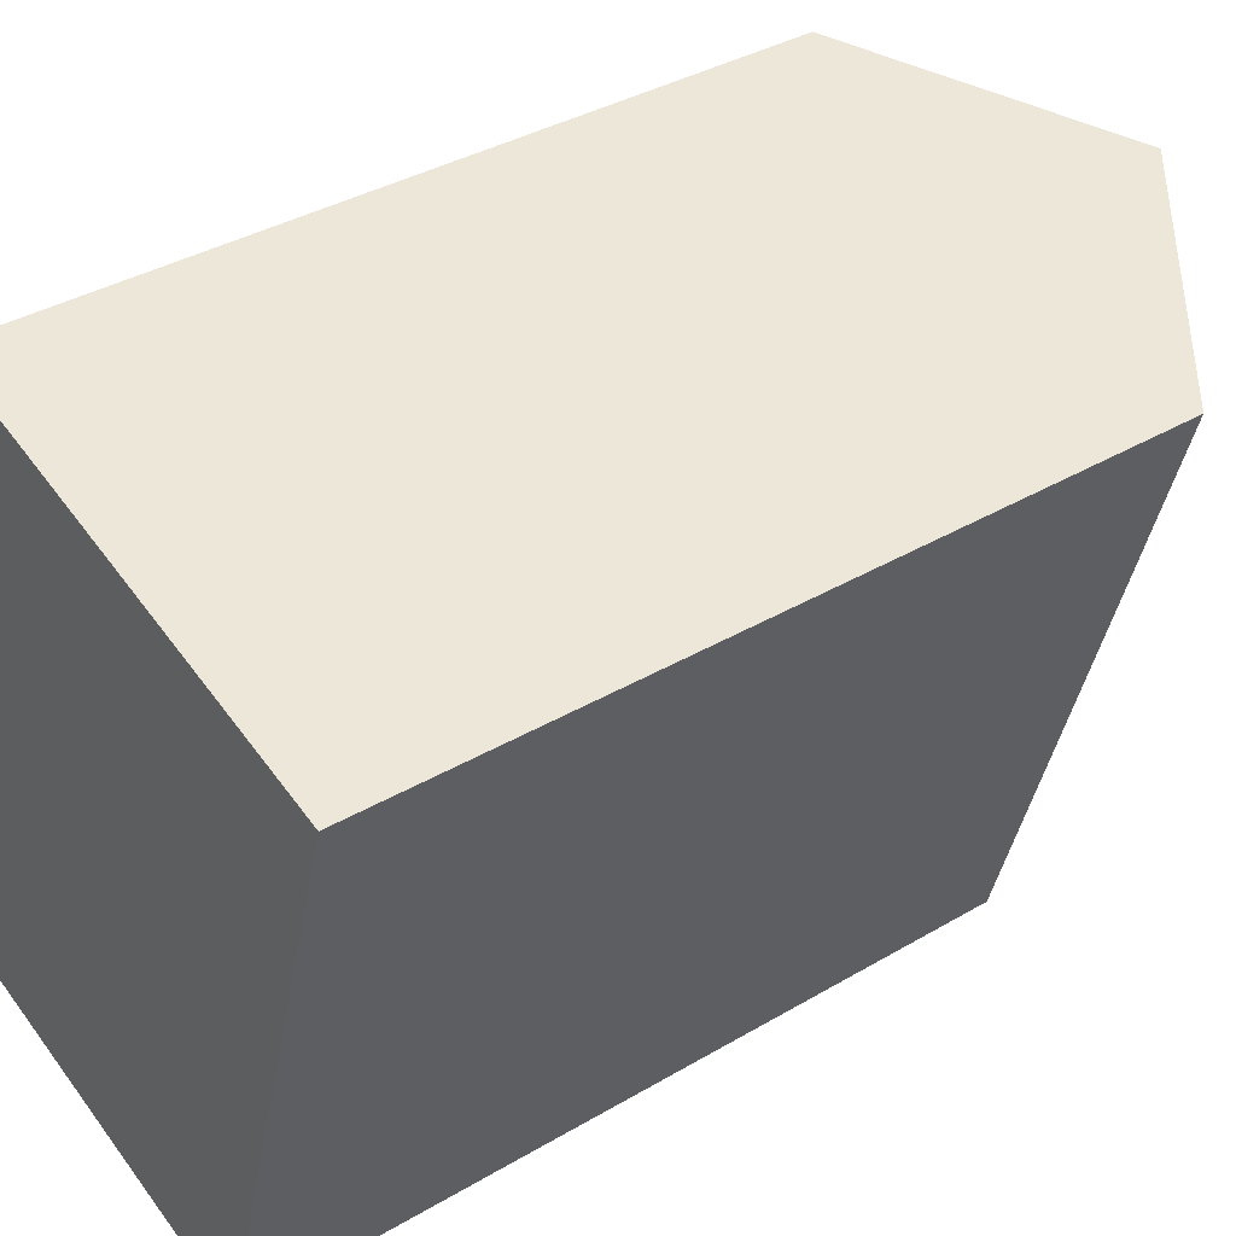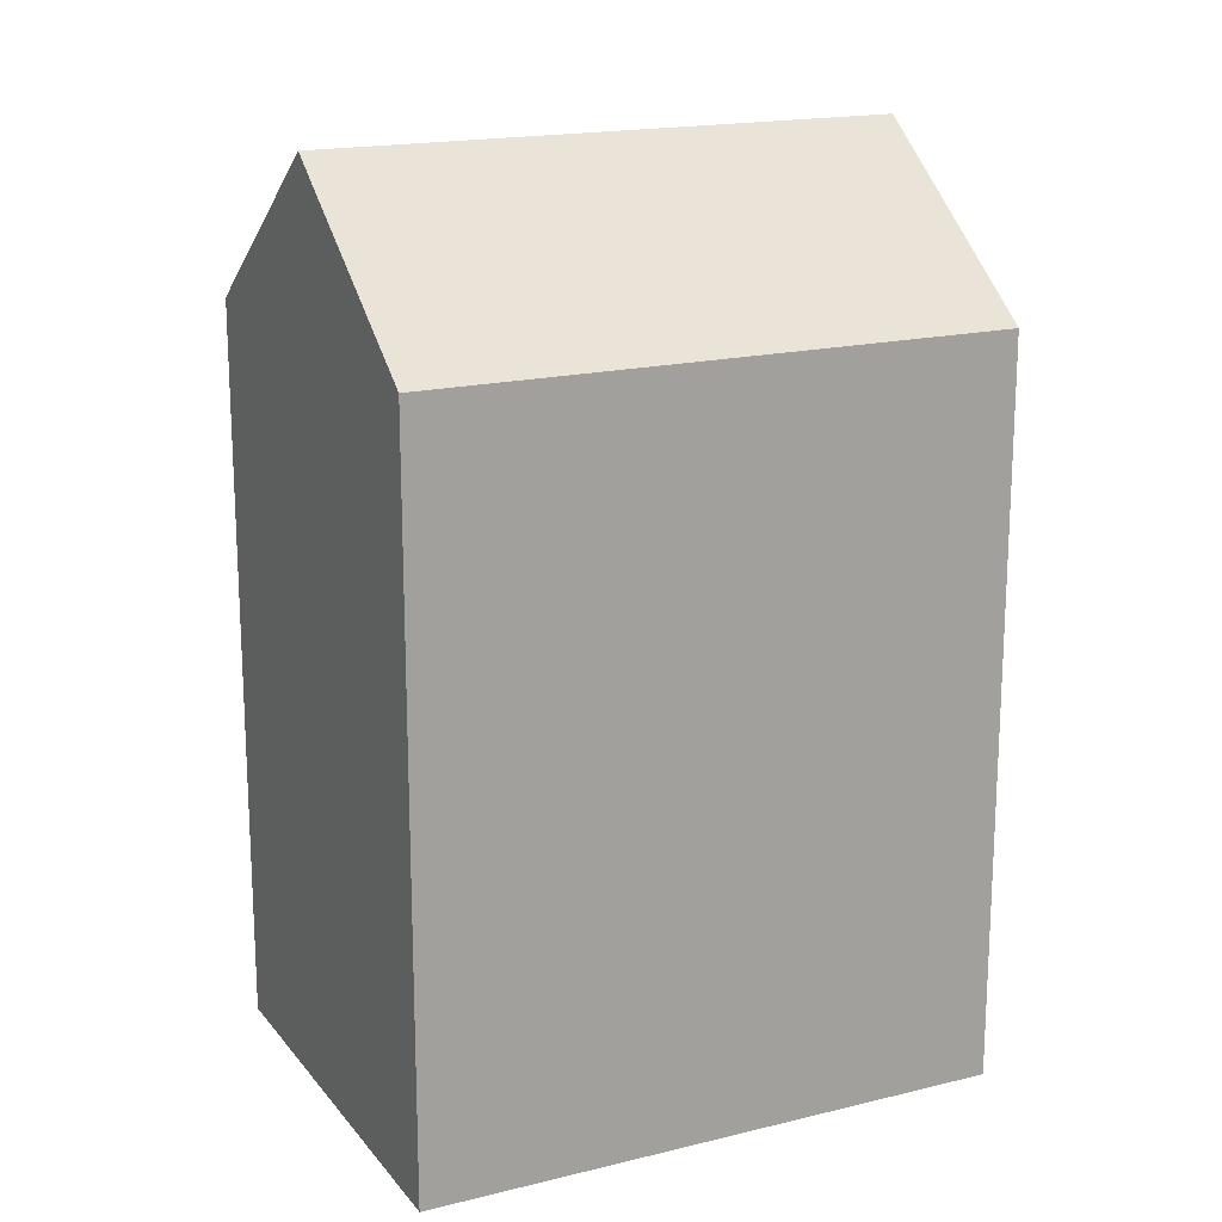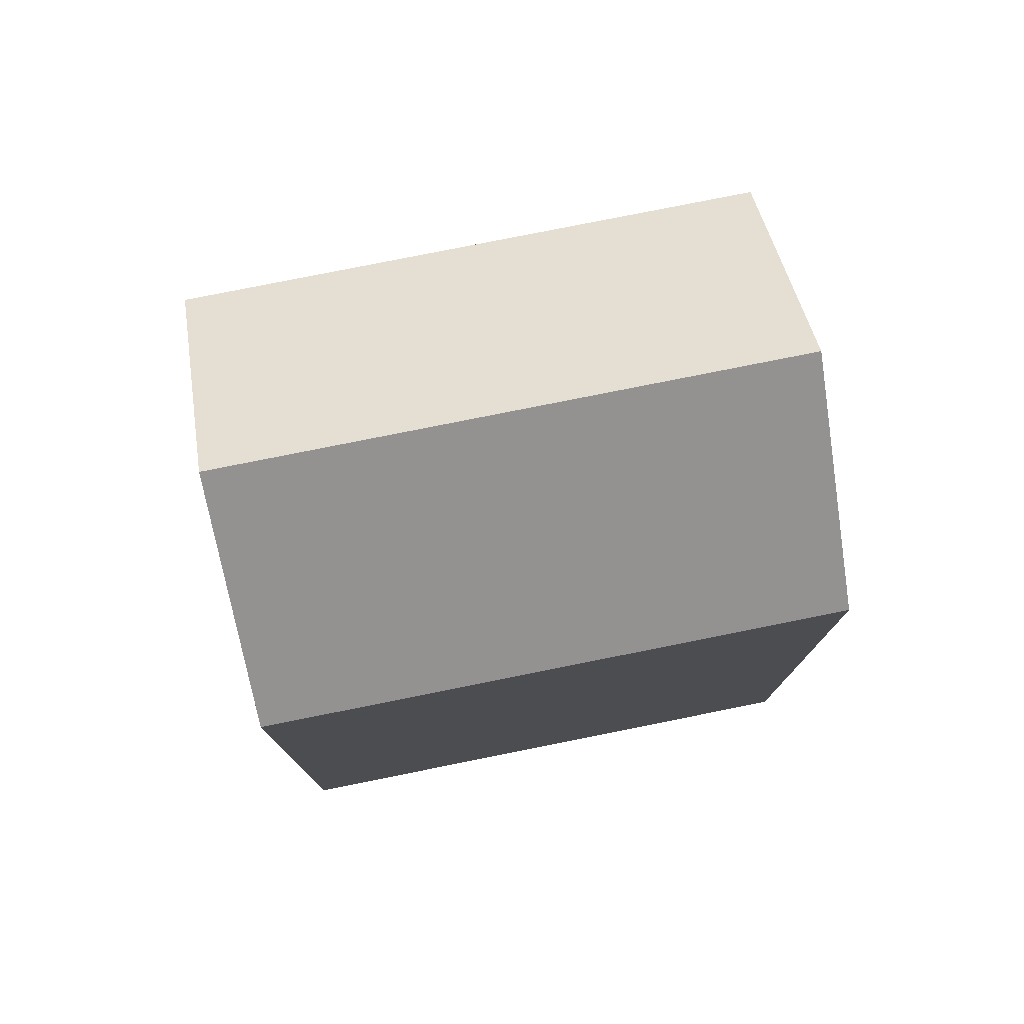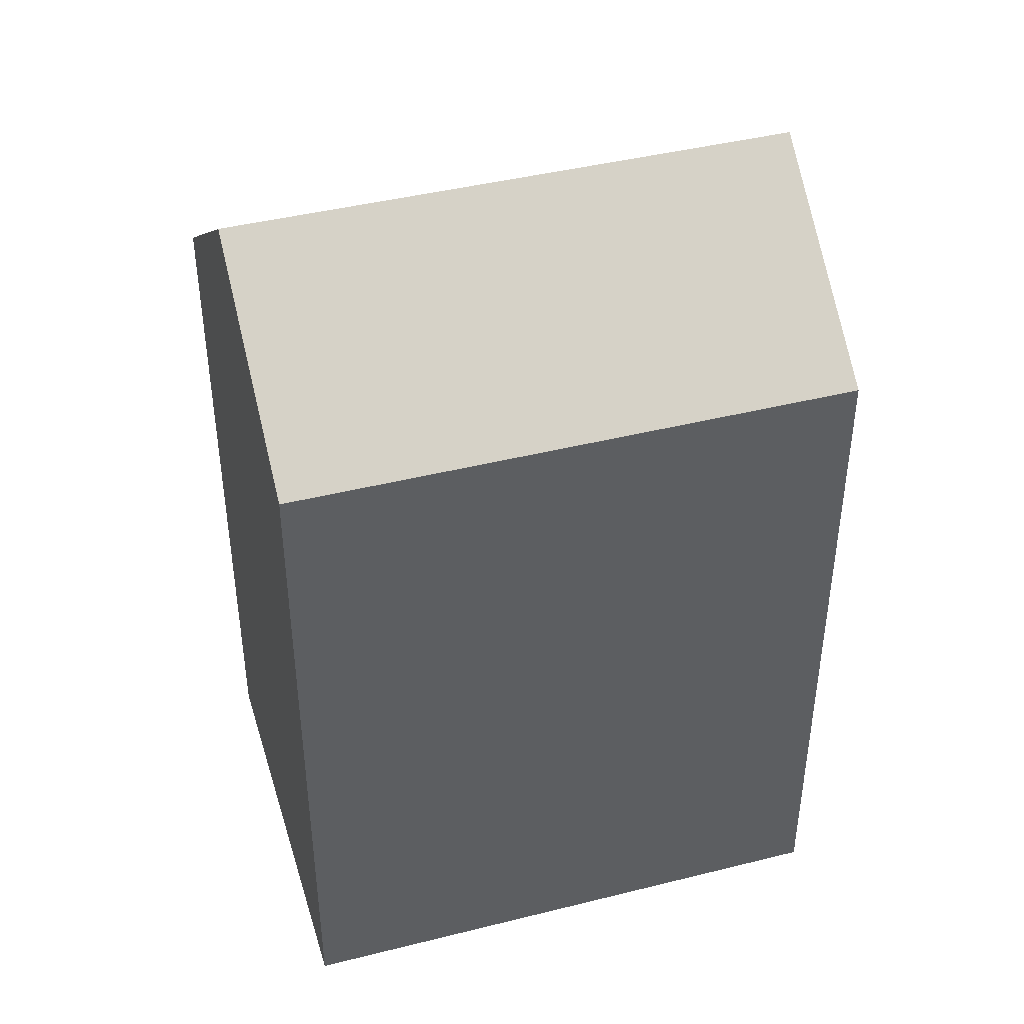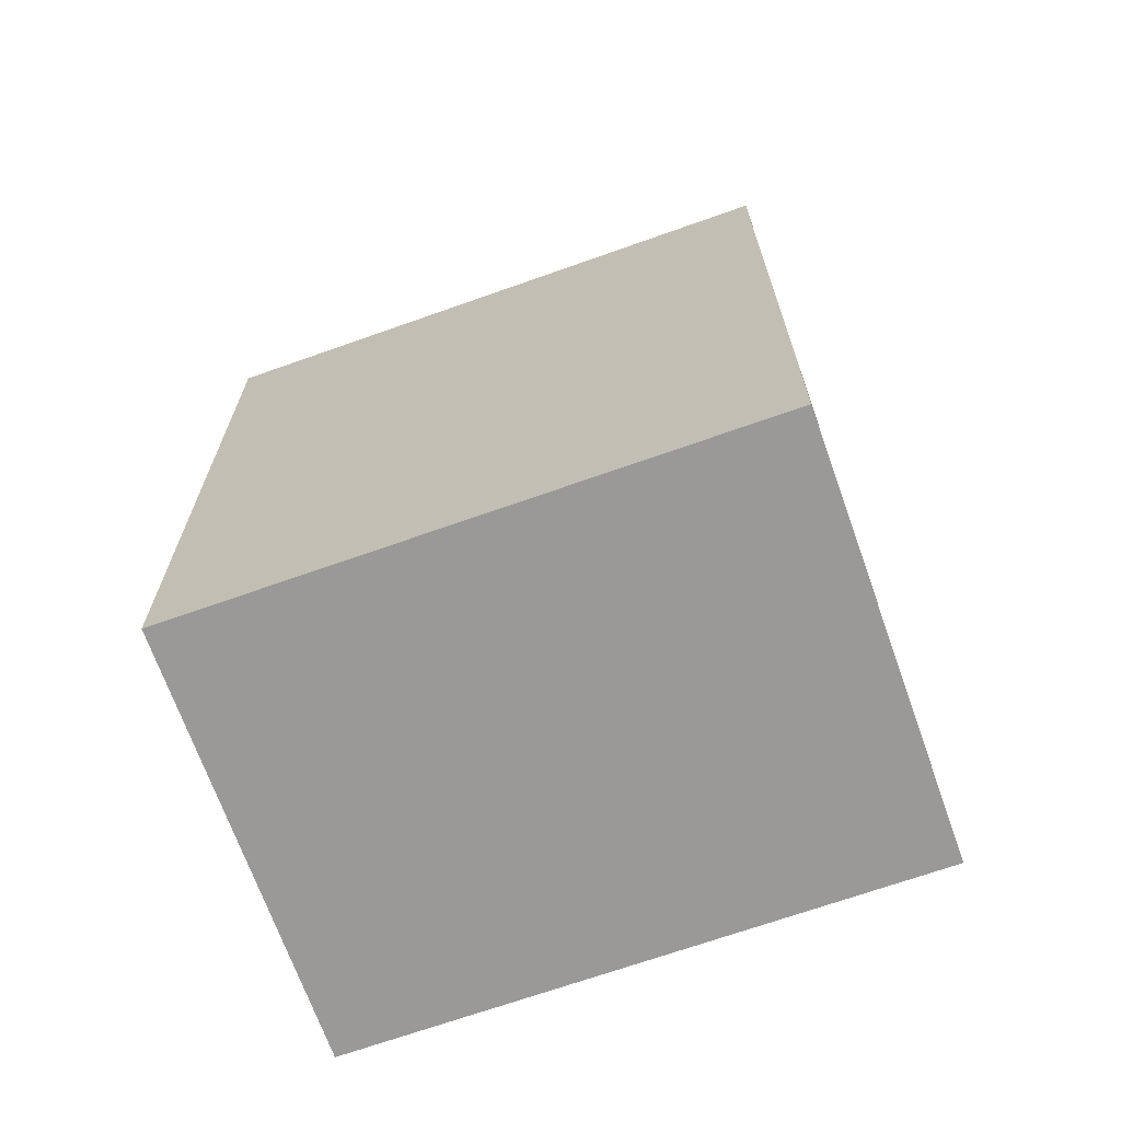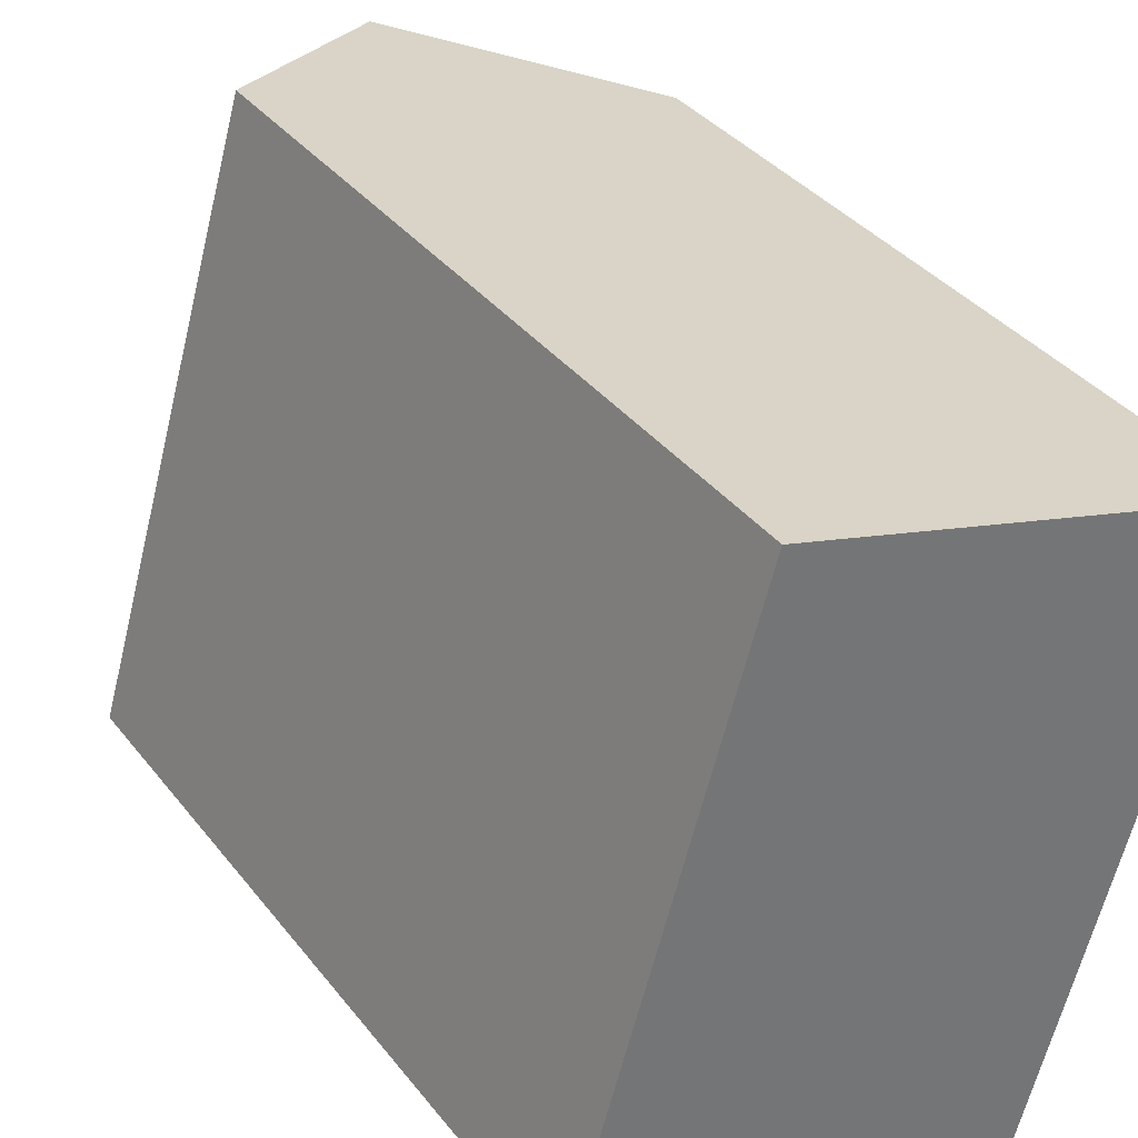
<metadata>
{"format":"obj","ext":"obj","renderer":"f3d","projection":"perspective","resolution":1024,"background":"white","views":[{"elev":36.4,"azim":52.3,"up":"+Z"},{"elev":17.7,"azim":80.5,"up":"+Y"},{"elev":78.0,"azim":95.0,"up":"+Y"},{"elev":43.0,"azim":89.8,"up":"+Y"},{"elev":-69.1,"azim":125.9,"up":"+Y"},{"elev":36.0,"azim":-32.7,"up":"+Z"}]}
</metadata>
<code>
v  0 0 0
v  15.37 -7.006e-16 11.44
v  4.307 -8.996e-16 14.69
v  11.06 1.99e-16 -3.249
v  0.0004089 19.14 -0.0006058
v  9.839 23.4 13.07
v  5.532 23.4 -1.625
v  4.307 19.14 14.69
v  15.37 19.14 11.44
v  11.06 19.14 -3.25
g defaultobject
f 1 2 3
f 2 1 4
f 5 6 7
f 6 5 8
f 7 9 10
f 9 7 6
f 9 3 2
f 3 9 8
f 8 9 6
f 8 1 3
f 1 8 5
f 5 4 1
f 4 5 10
f 10 5 7
f 4 9 2
f 9 4 10

</code>
